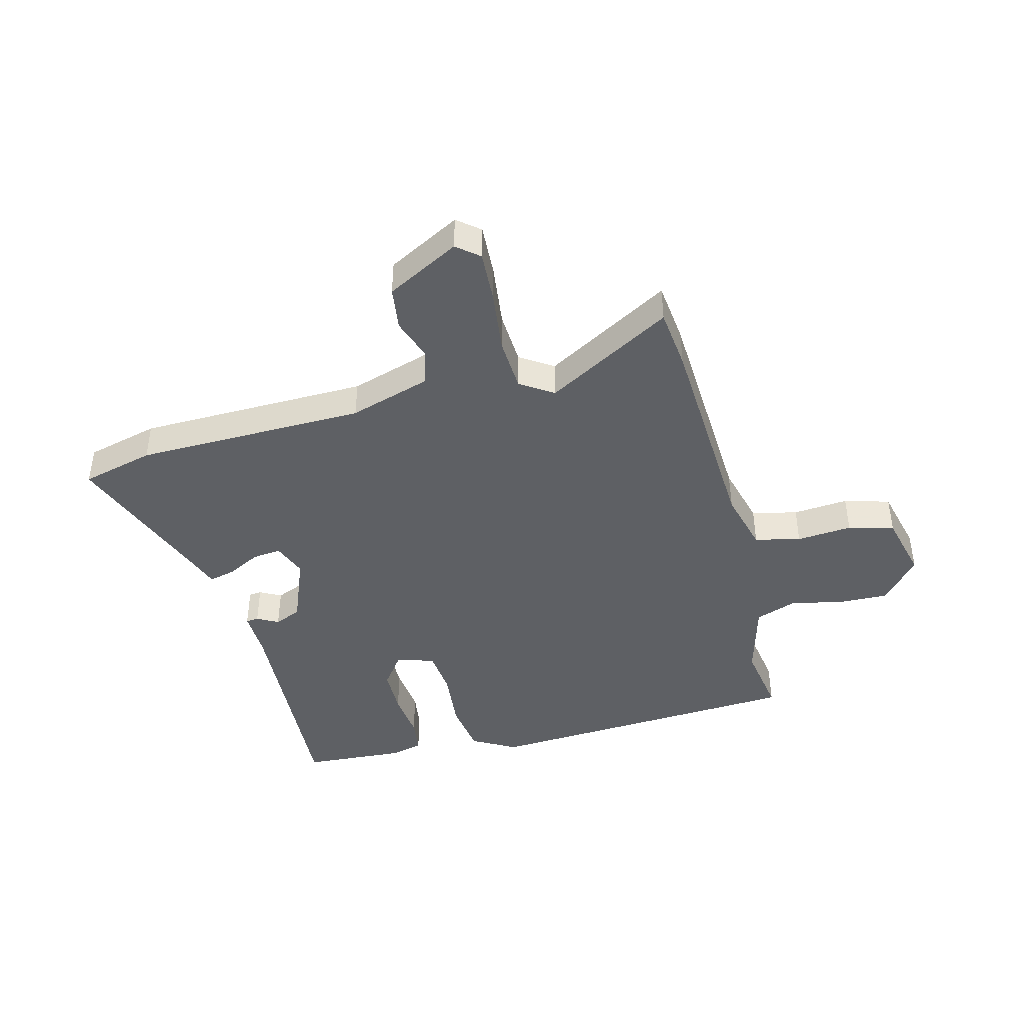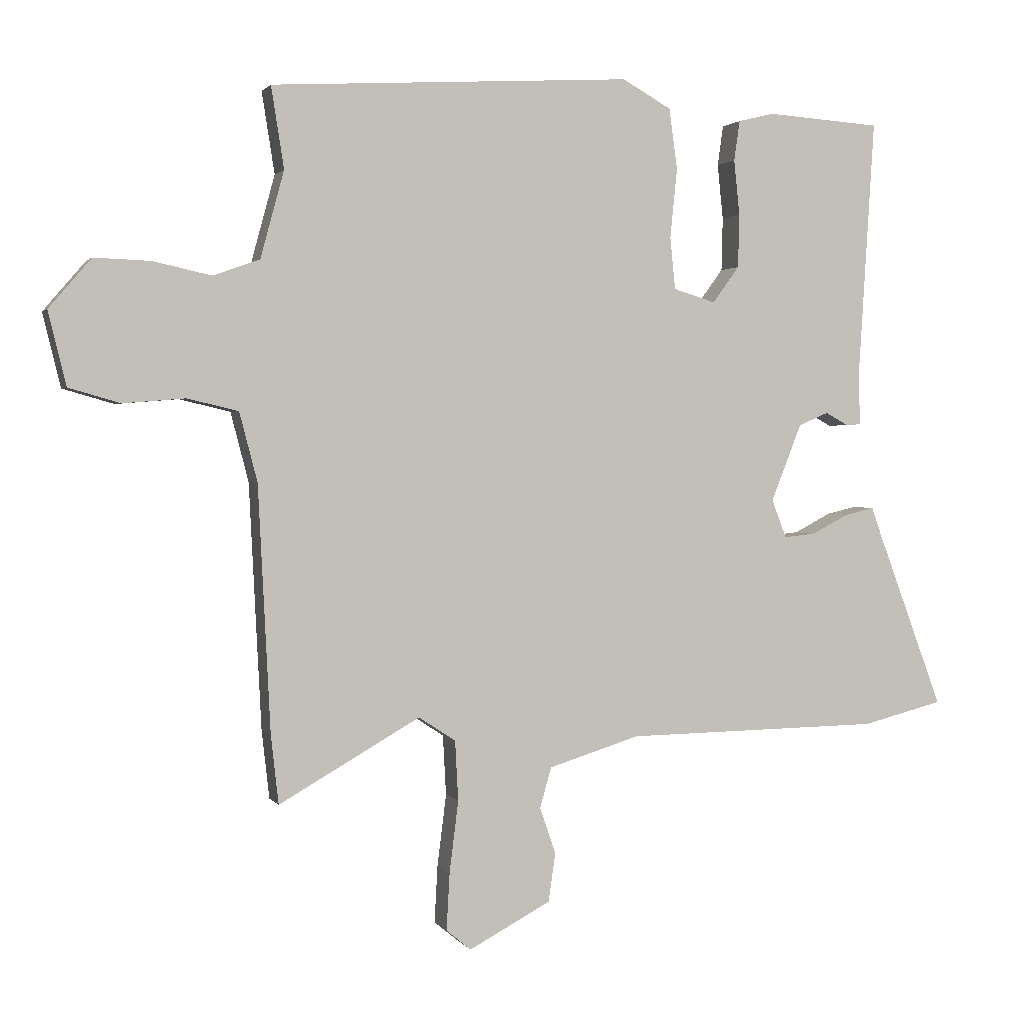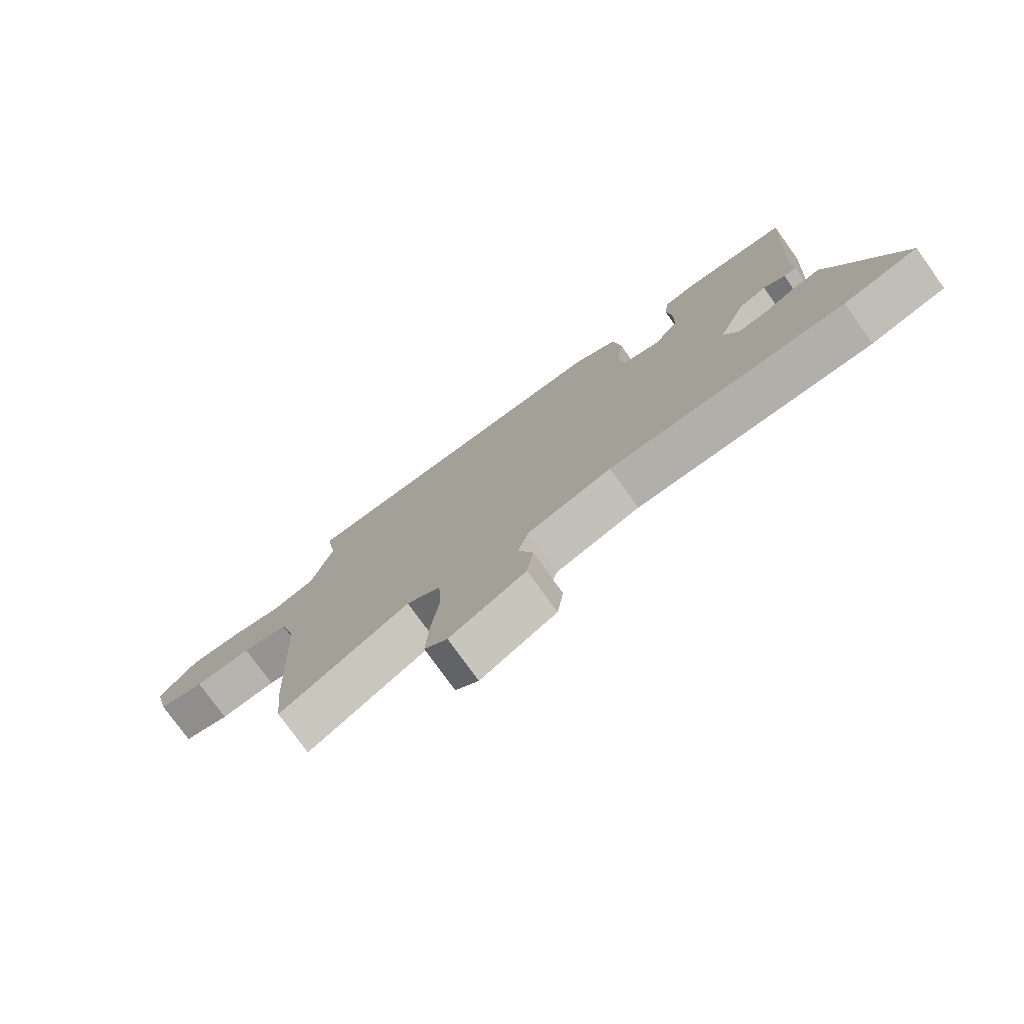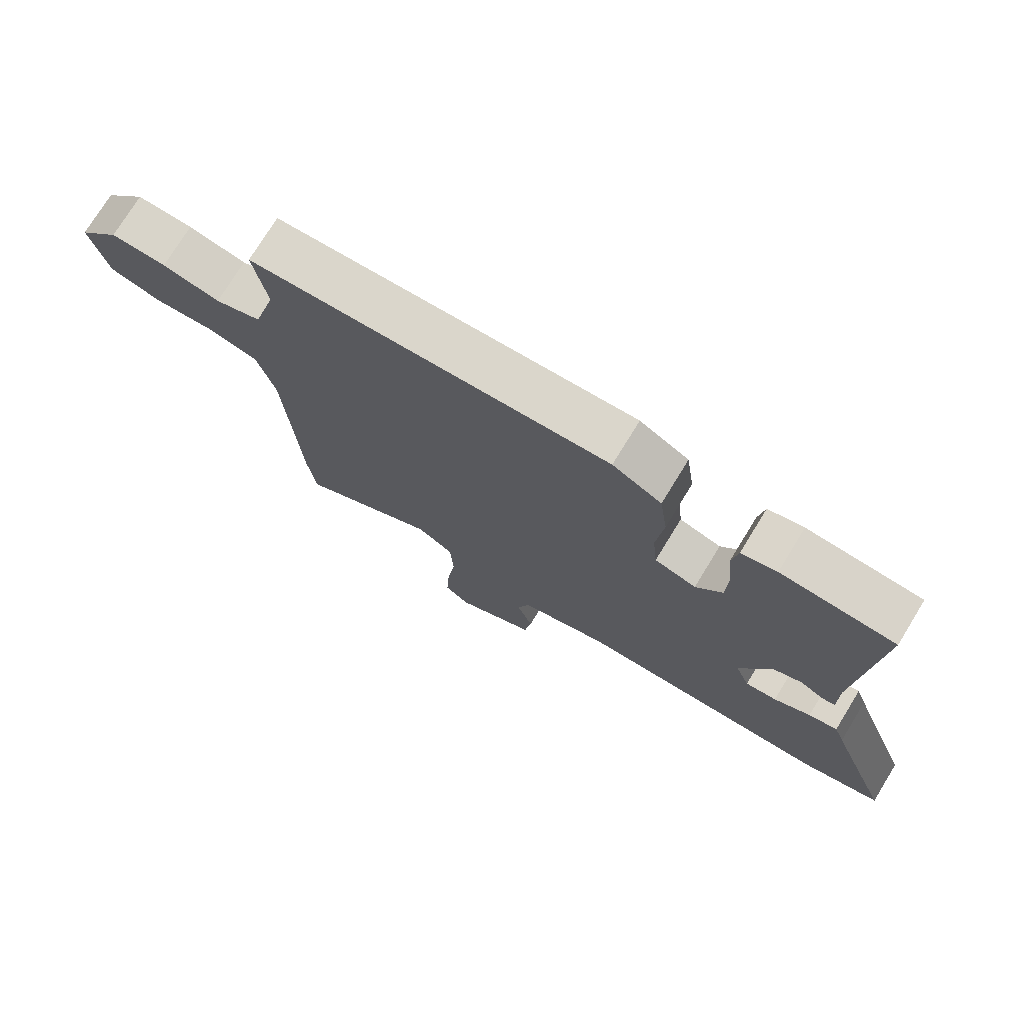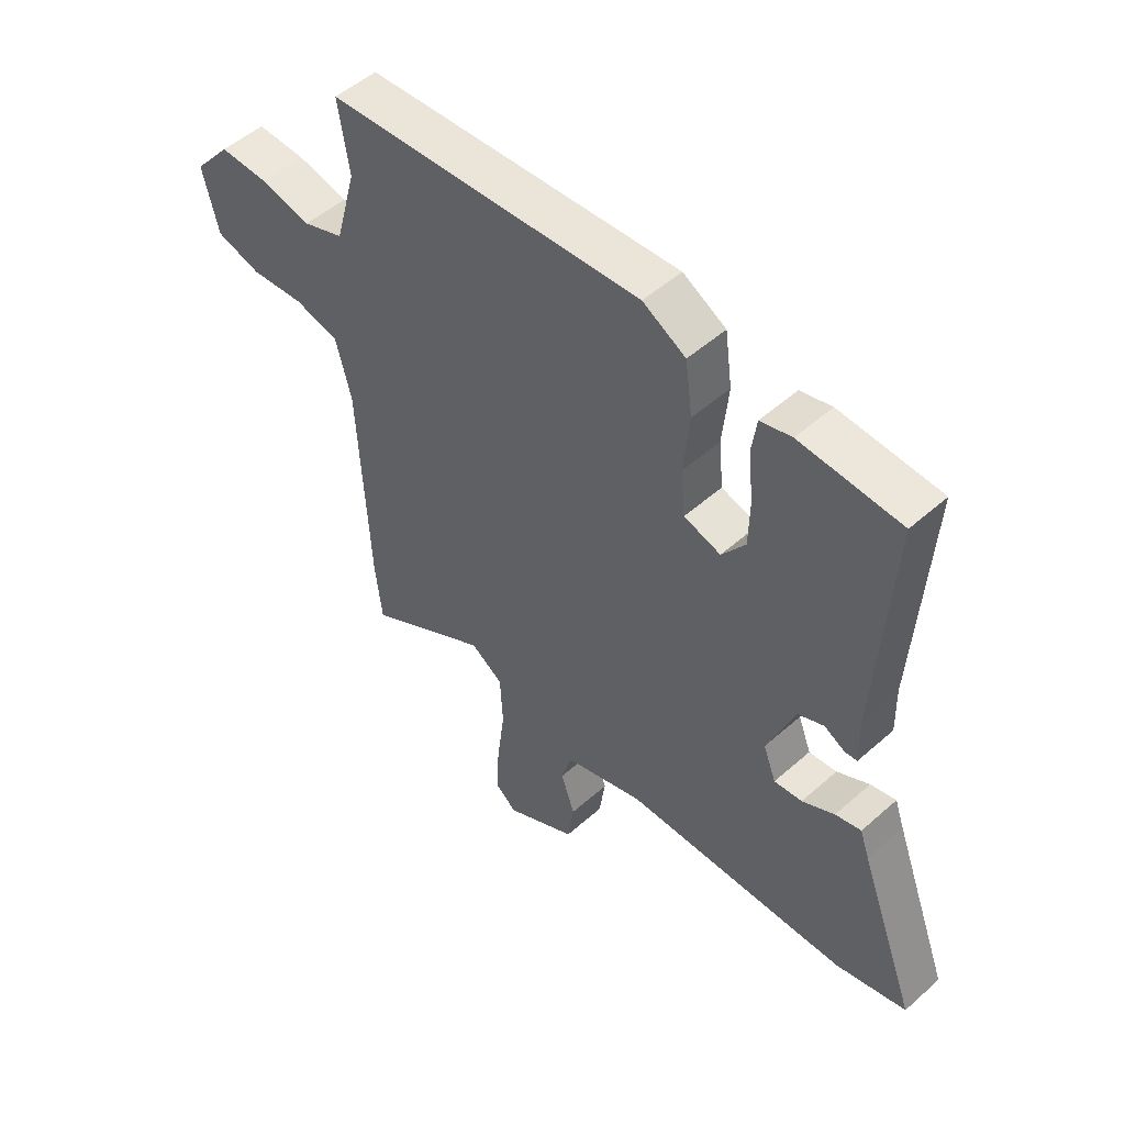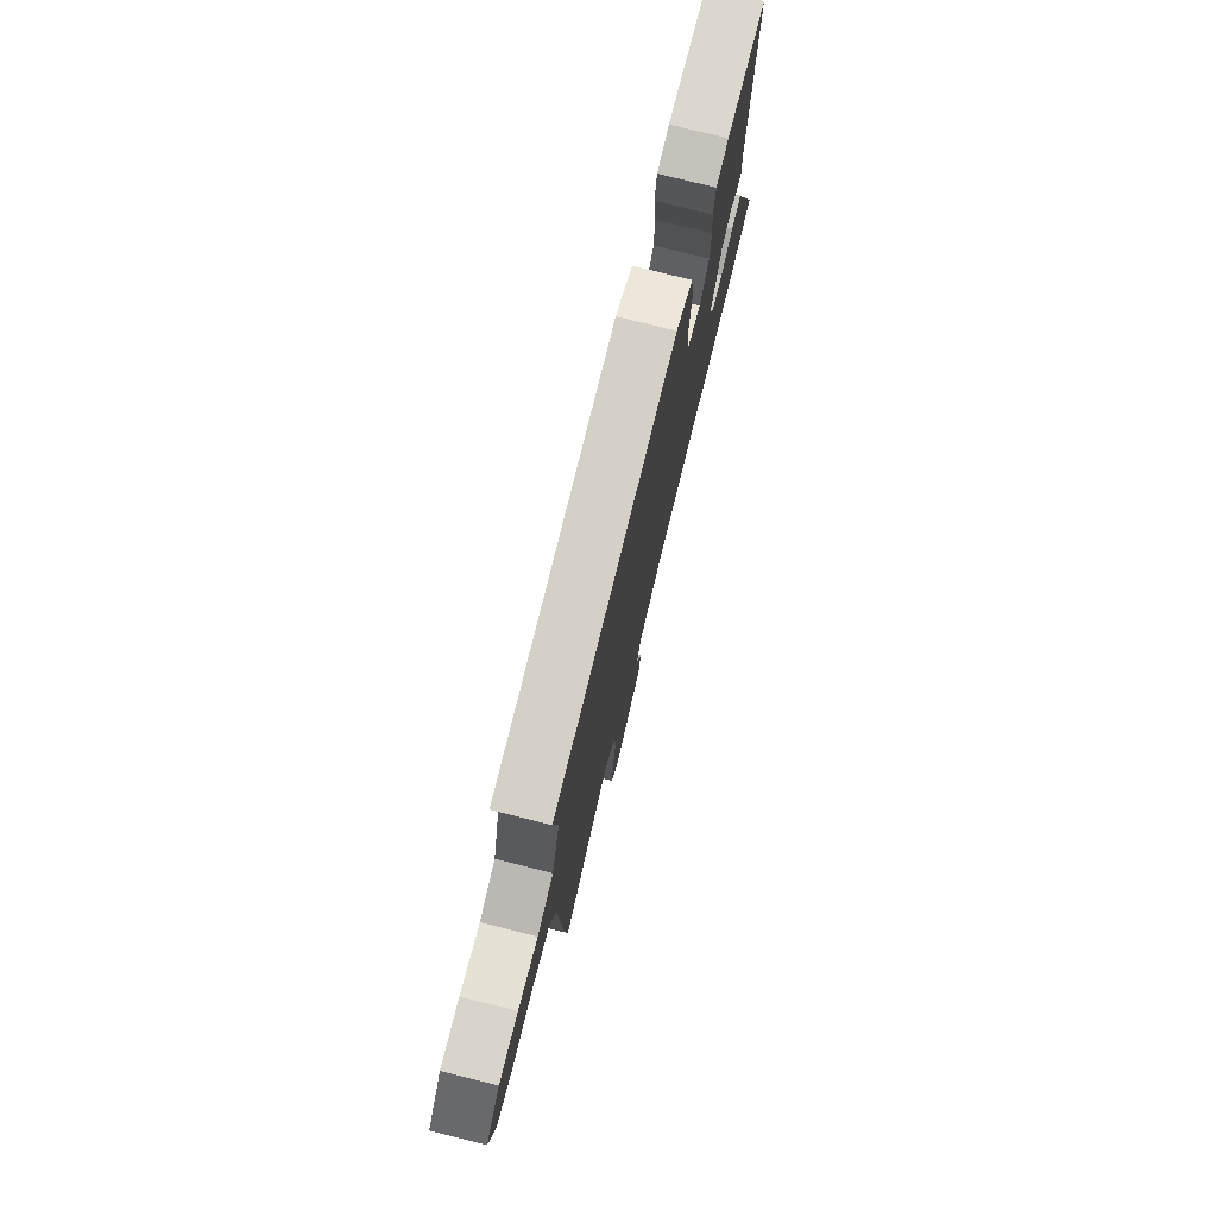
<metadata>
{"format":"obj","ext":"obj","renderer":"f3d","projection":"perspective","resolution":1024,"background":"white","views":[{"elev":-43.1,"azim":-165.4,"up":"+Y"},{"elev":1.6,"azim":-17.3,"up":"+Z"},{"elev":-77.4,"azim":35.7,"up":"+Z"},{"elev":74.9,"azim":31.5,"up":"+Z"},{"elev":50.8,"azim":46.0,"up":"+Z"},{"elev":77.1,"azim":-76.0,"up":"+Z"}]}
</metadata>
<code>
v -0.49 0.07 -0.592
v -0.502 0.07 -0.484
v -0.521 0.07 -0.102
v -0.549 0.07 0.006
v -0.629 0.07 0.025
v -0.726 0.07 0.017
v -0.806 0.07 0.04
v -0.834 0.07 0.155
v -0.768 0.07 0.232
v -0.68 0.07 0.229
v -0.589 0.07 0.209
v -0.516 0.07 0.235
v -0.479 0.07 0.371
v -0.499 0.07 0.498
v 0.066 0.07 0.531
v 0.143 0.07 0.488
v 0.156 0.07 0.393
v 0.145 0.07 0.285
v 0.153 0.07 0.203
v 0.219 0.07 0.183
v 0.261 0.07 0.24
v 0.263 0.07 0.324
v 0.254 0.07 0.41
v 0.263 0.07 0.473
v 0.319 0.07 0.487
v 0.499 0.07 0.475
v 0.474 0.07 0.073
v 0.476 0.07 -0.011
v 0.454 0.07 -0.013
v 0.417 0.07 0.007
v 0.37 0.07 -0.013
v 0.322 0.07 -0.134
v 0.345 0.07 -0.194
v 0.395 0.07 -0.189
v 0.453 0.07 -0.159
v 0.499 0.07 -0.148
v 0.516 0.07 -0.196
v 0.619 0.07 -0.47
v 0.492 0.07 -0.502
v 0.089 0.07 -0.508
v -0.054 0.07 -0.552
v -0.072 0.07 -0.615
v -0.047 0.07 -0.688
v -0.058 0.07 -0.764
v -0.186 0.07 -0.832
v -0.225 0.07 -0.8
v -0.22 0.07 -0.71
v -0.206 0.07 -0.598
v -0.211 0.07 -0.504
v -0.269 0.07 -0.466
v -0.49 0 -0.592
v -0.502 0 -0.484
v -0.521 0 -0.102
v -0.549 0 0.006
v -0.629 0 0.025
v -0.726 0 0.017
v -0.806 0 0.04
v -0.834 0 0.155
v -0.768 0 0.232
v -0.68 0 0.229
v -0.589 0 0.209
v -0.516 0 0.235
v -0.479 0 0.371
v -0.499 0 0.498
v 0.066 0 0.531
v 0.143 0 0.488
v 0.156 0 0.393
v 0.145 0 0.285
v 0.153 0 0.203
v 0.219 0 0.183
v 0.261 0 0.24
v 0.263 0 0.324
v 0.254 0 0.41
v 0.263 0 0.473
v 0.319 0 0.487
v 0.499 0 0.475
v 0.474 0 0.073
v 0.476 0 -0.011
v 0.454 0 -0.013
v 0.417 0 0.007
v 0.37 0 -0.013
v 0.322 0 -0.134
v 0.345 0 -0.194
v 0.395 0 -0.189
v 0.453 0 -0.159
v 0.499 0 -0.148
v 0.516 0 -0.196
v 0.619 0 -0.47
v 0.492 0 -0.502
v 0.089 0 -0.508
v -0.054 0 -0.552
v -0.072 0 -0.615
v -0.047 0 -0.688
v -0.058 0 -0.764
v -0.186 0 -0.832
v -0.225 0 -0.8
v -0.22 0 -0.71
v -0.206 0 -0.598
v -0.211 0 -0.504
v -0.269 0 -0.466
f 45 46 47 48
f 45 48 49
f 42 43 44 45
f 41 42 45 49
f 40 41 49 50
f 37 38 39 40
f 34 35 36 37
f 33 34 37 40
f 32 33 40 50
f 27 28 29 30
f 27 30 31
f 26 27 31
f 22 23 24 25
f 21 22 25 26
f 20 21 26 31
f 15 16 17 18
f 13 14 15 18
f 12 13 18 19
f 11 12 19 20
f 9 10 11
f 8 9 11
f 5 6 7 8
f 4 5 8 11
f 3 4 11 20
f 50 1 2 3
f 31 32 50
f 3 20 31 50
f 98 97 96 95
f 99 98 95
f 95 94 93 92
f 99 95 92 91
f 100 99 91 90
f 90 89 88 87
f 87 86 85 84
f 90 87 84 83
f 100 90 83 82
f 80 79 78 77
f 81 80 77
f 81 77 76
f 75 74 73 72
f 76 75 72 71
f 81 76 71 70
f 68 67 66 65
f 68 65 64 63
f 69 68 63 62
f 70 69 62 61
f 61 60 59
f 61 59 58
f 58 57 56 55
f 61 58 55 54
f 70 61 54 53
f 53 52 51 100
f 100 82 81
f 100 81 70 53
f 1 51 52 2
f 2 52 53 3
f 3 53 54 4
f 4 54 55 5
f 5 55 56 6
f 6 56 57 7
f 7 57 58 8
f 8 58 59 9
f 9 59 60 10
f 10 60 61 11
f 11 61 62 12
f 12 62 63 13
f 13 63 64 14
f 14 64 65 15
f 15 65 66 16
f 16 66 67 17
f 17 67 68 18
f 18 68 69 19
f 19 69 70 20
f 20 70 71 21
f 21 71 72 22
f 22 72 73 23
f 23 73 74 24
f 24 74 75 25
f 25 75 76 26
f 26 76 77 27
f 27 77 78 28
f 28 78 79 29
f 29 79 80 30
f 30 80 81 31
f 31 81 82 32
f 32 82 83 33
f 33 83 84 34
f 34 84 85 35
f 35 85 86 36
f 36 86 87 37
f 37 87 88 38
f 38 88 89 39
f 39 89 90 40
f 40 90 91 41
f 41 91 92 42
f 42 92 93 43
f 43 93 94 44
f 44 94 95 45
f 45 95 96 46
f 46 96 97 47
f 47 97 98 48
f 48 98 99 49
f 49 99 100 50
f 50 100 51 1

</code>
